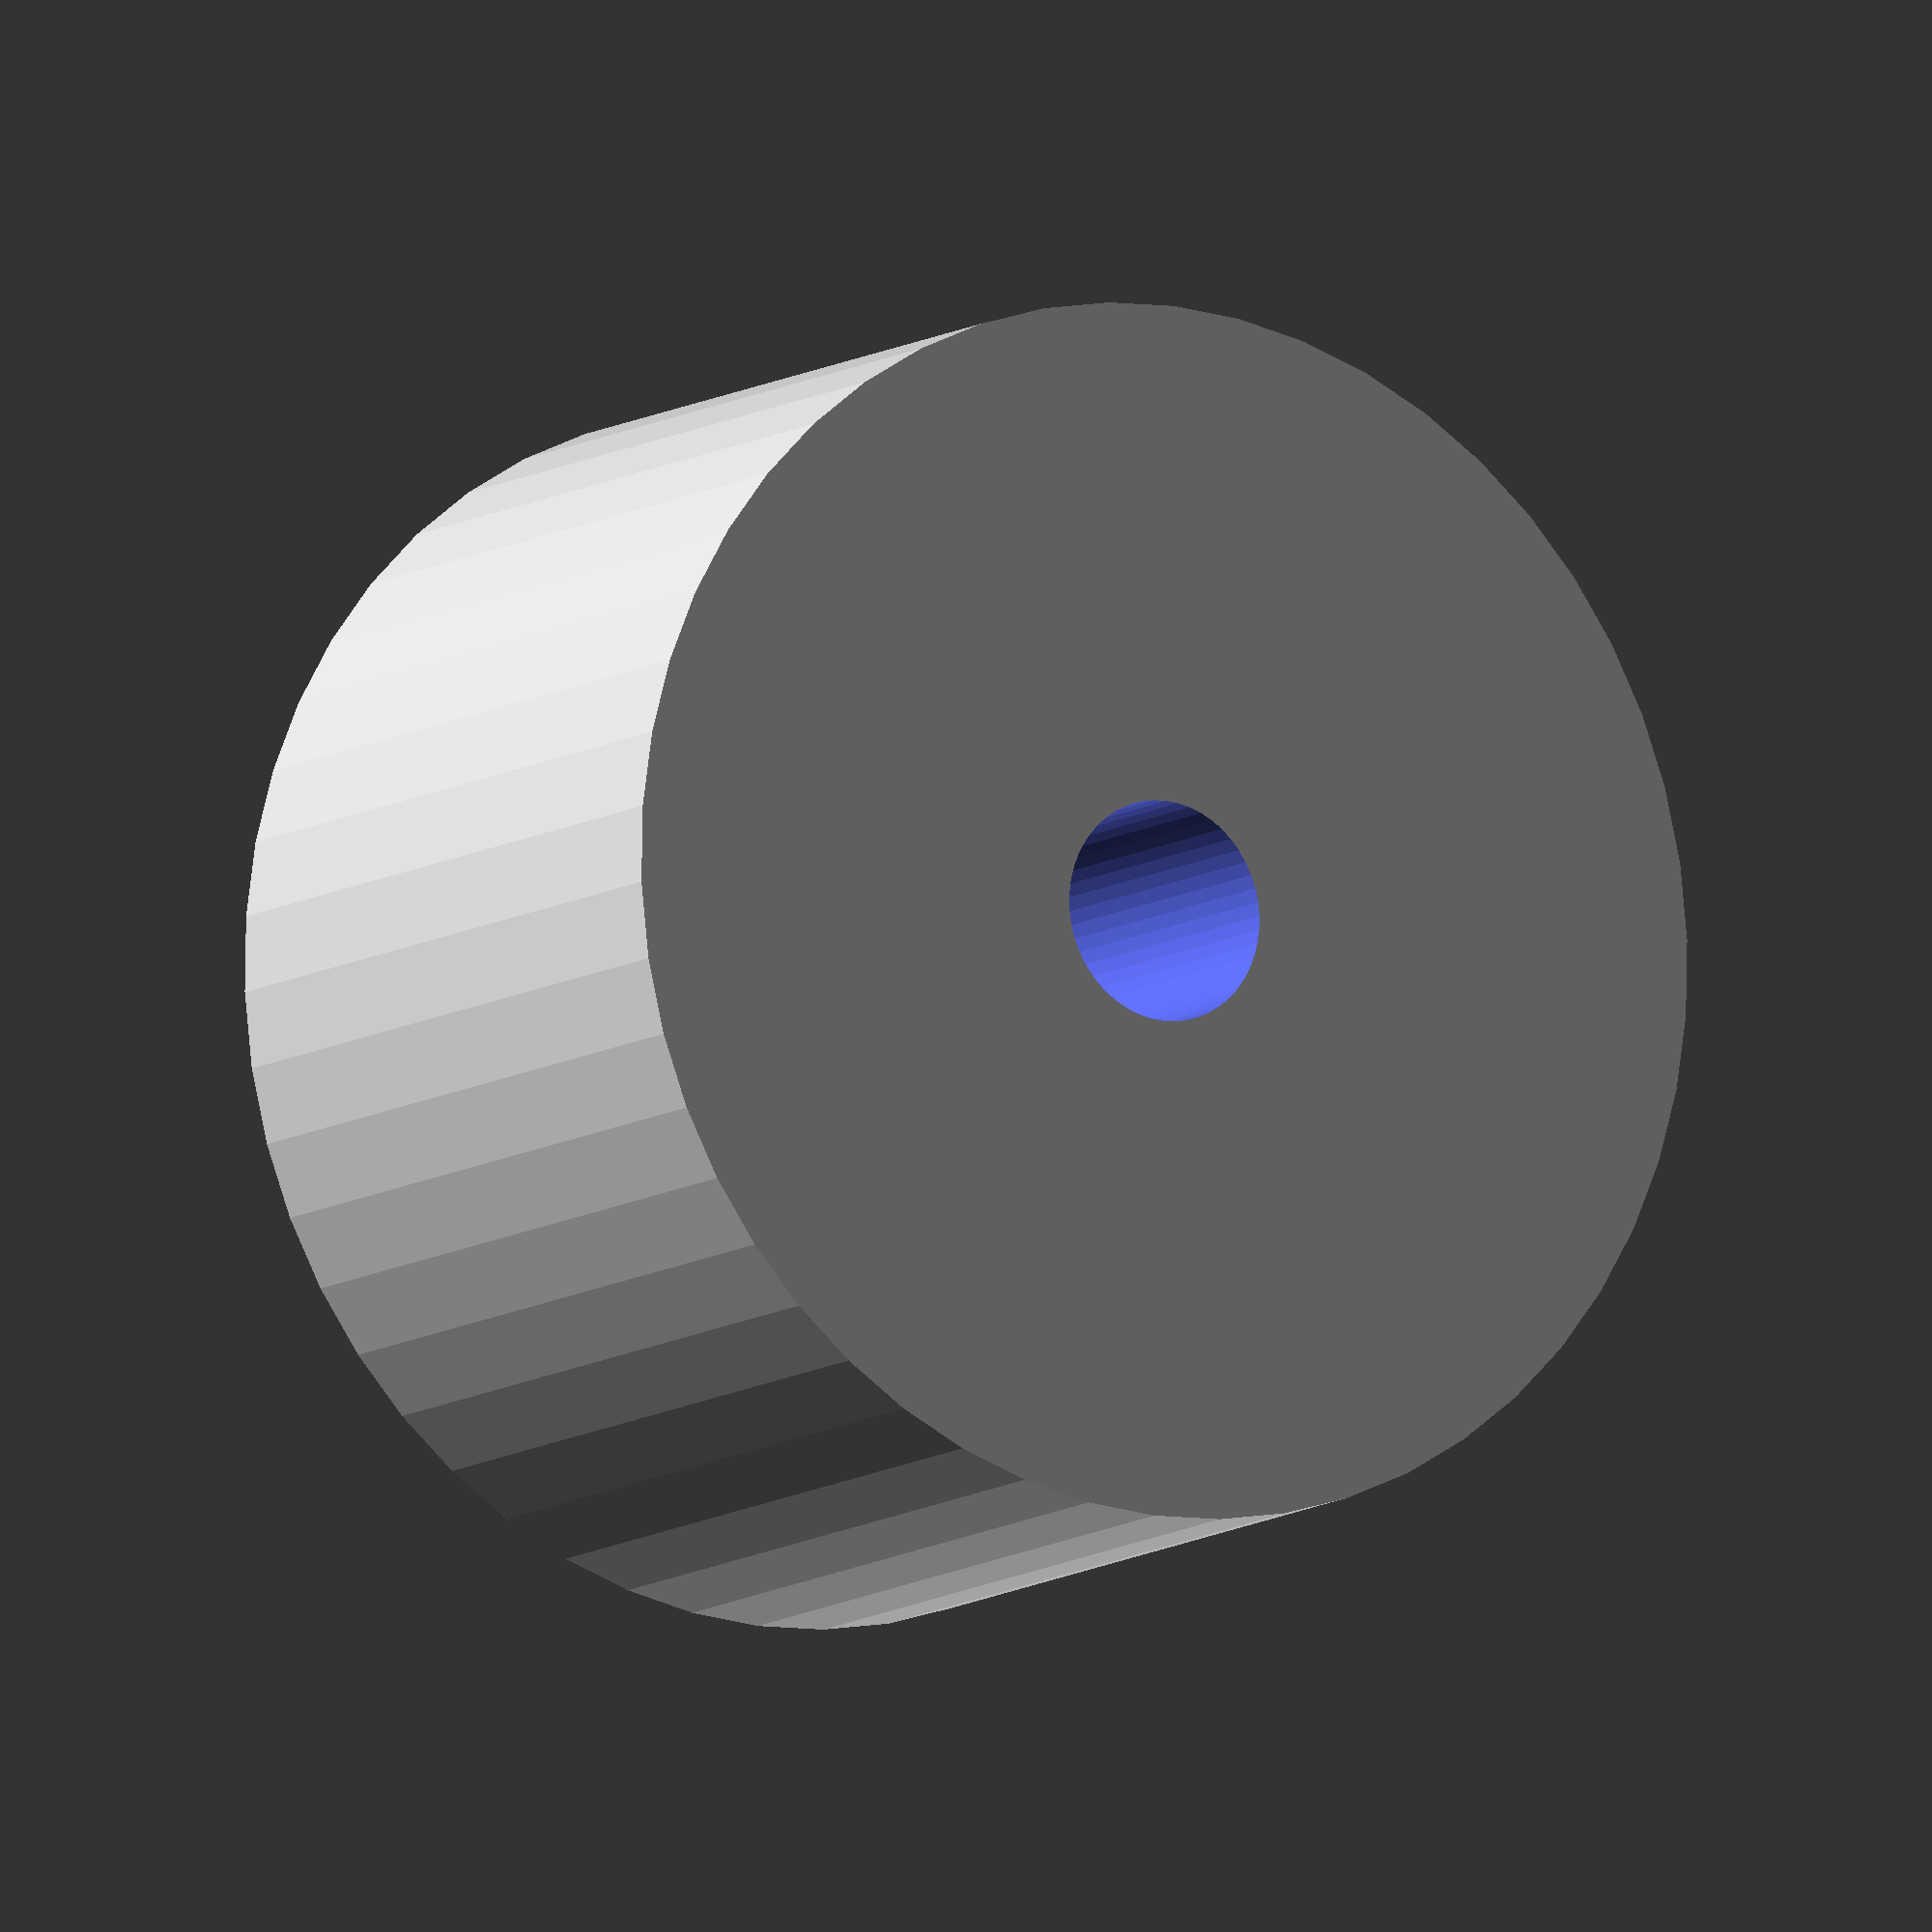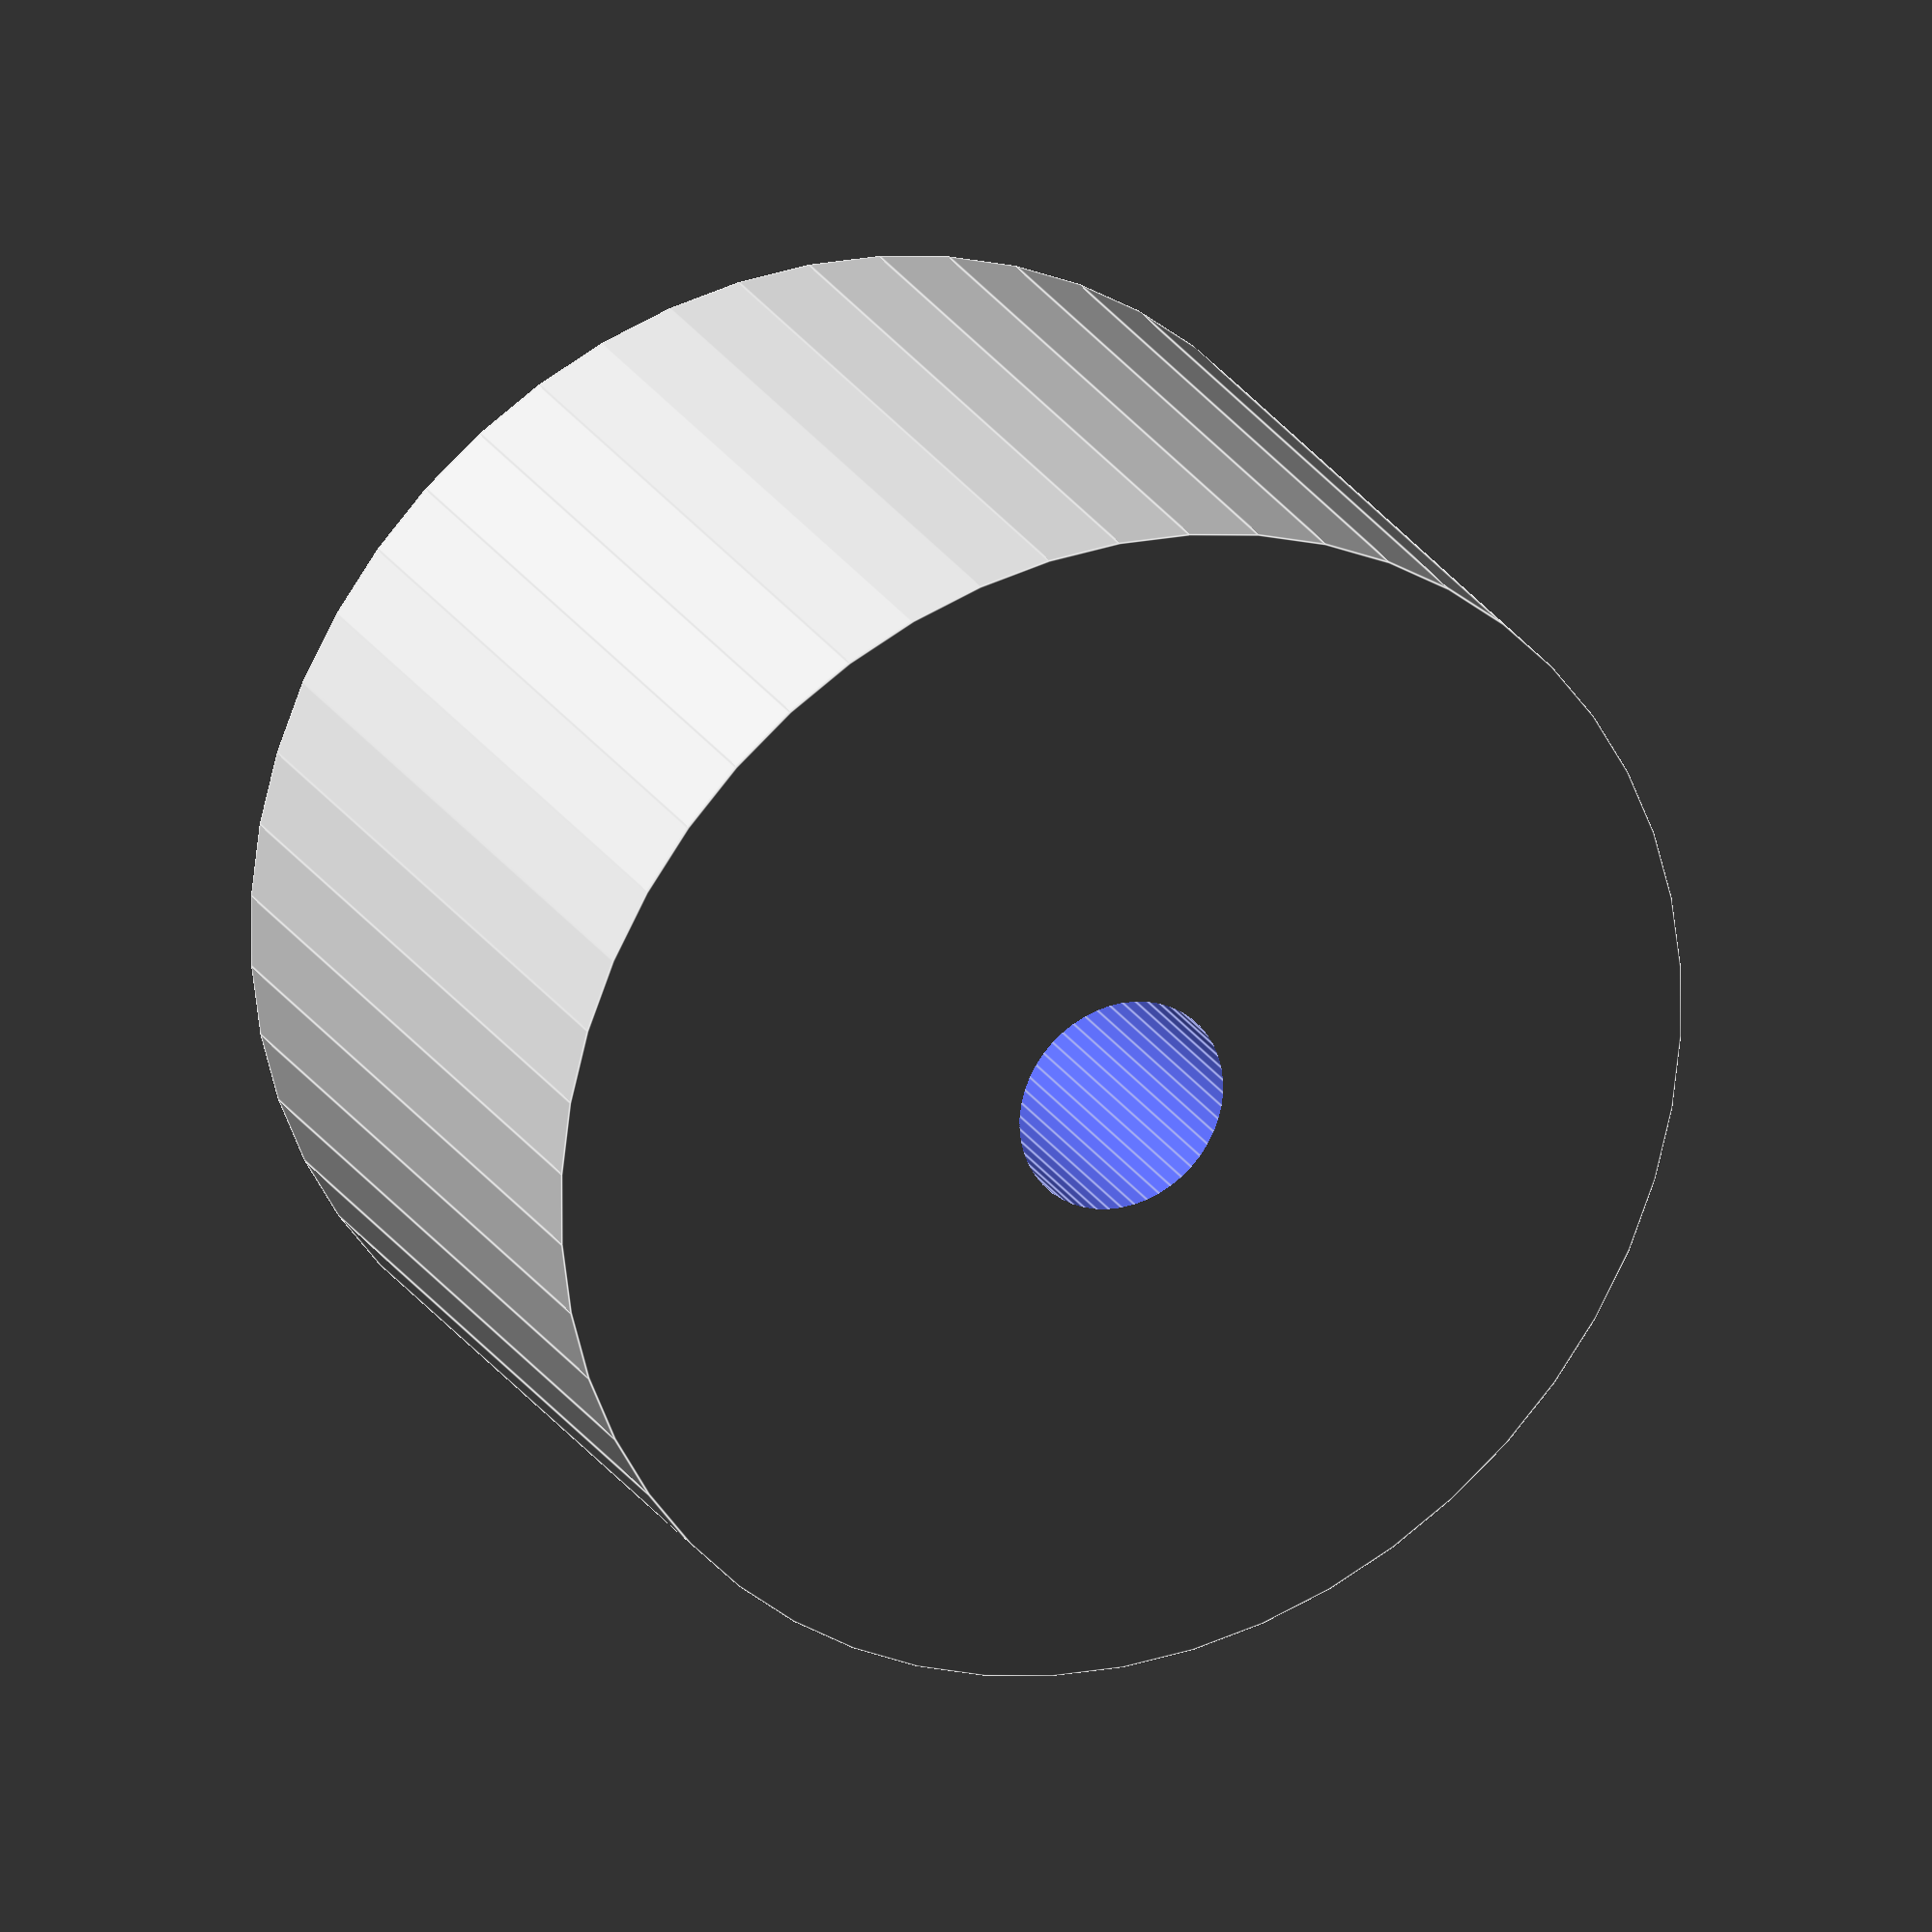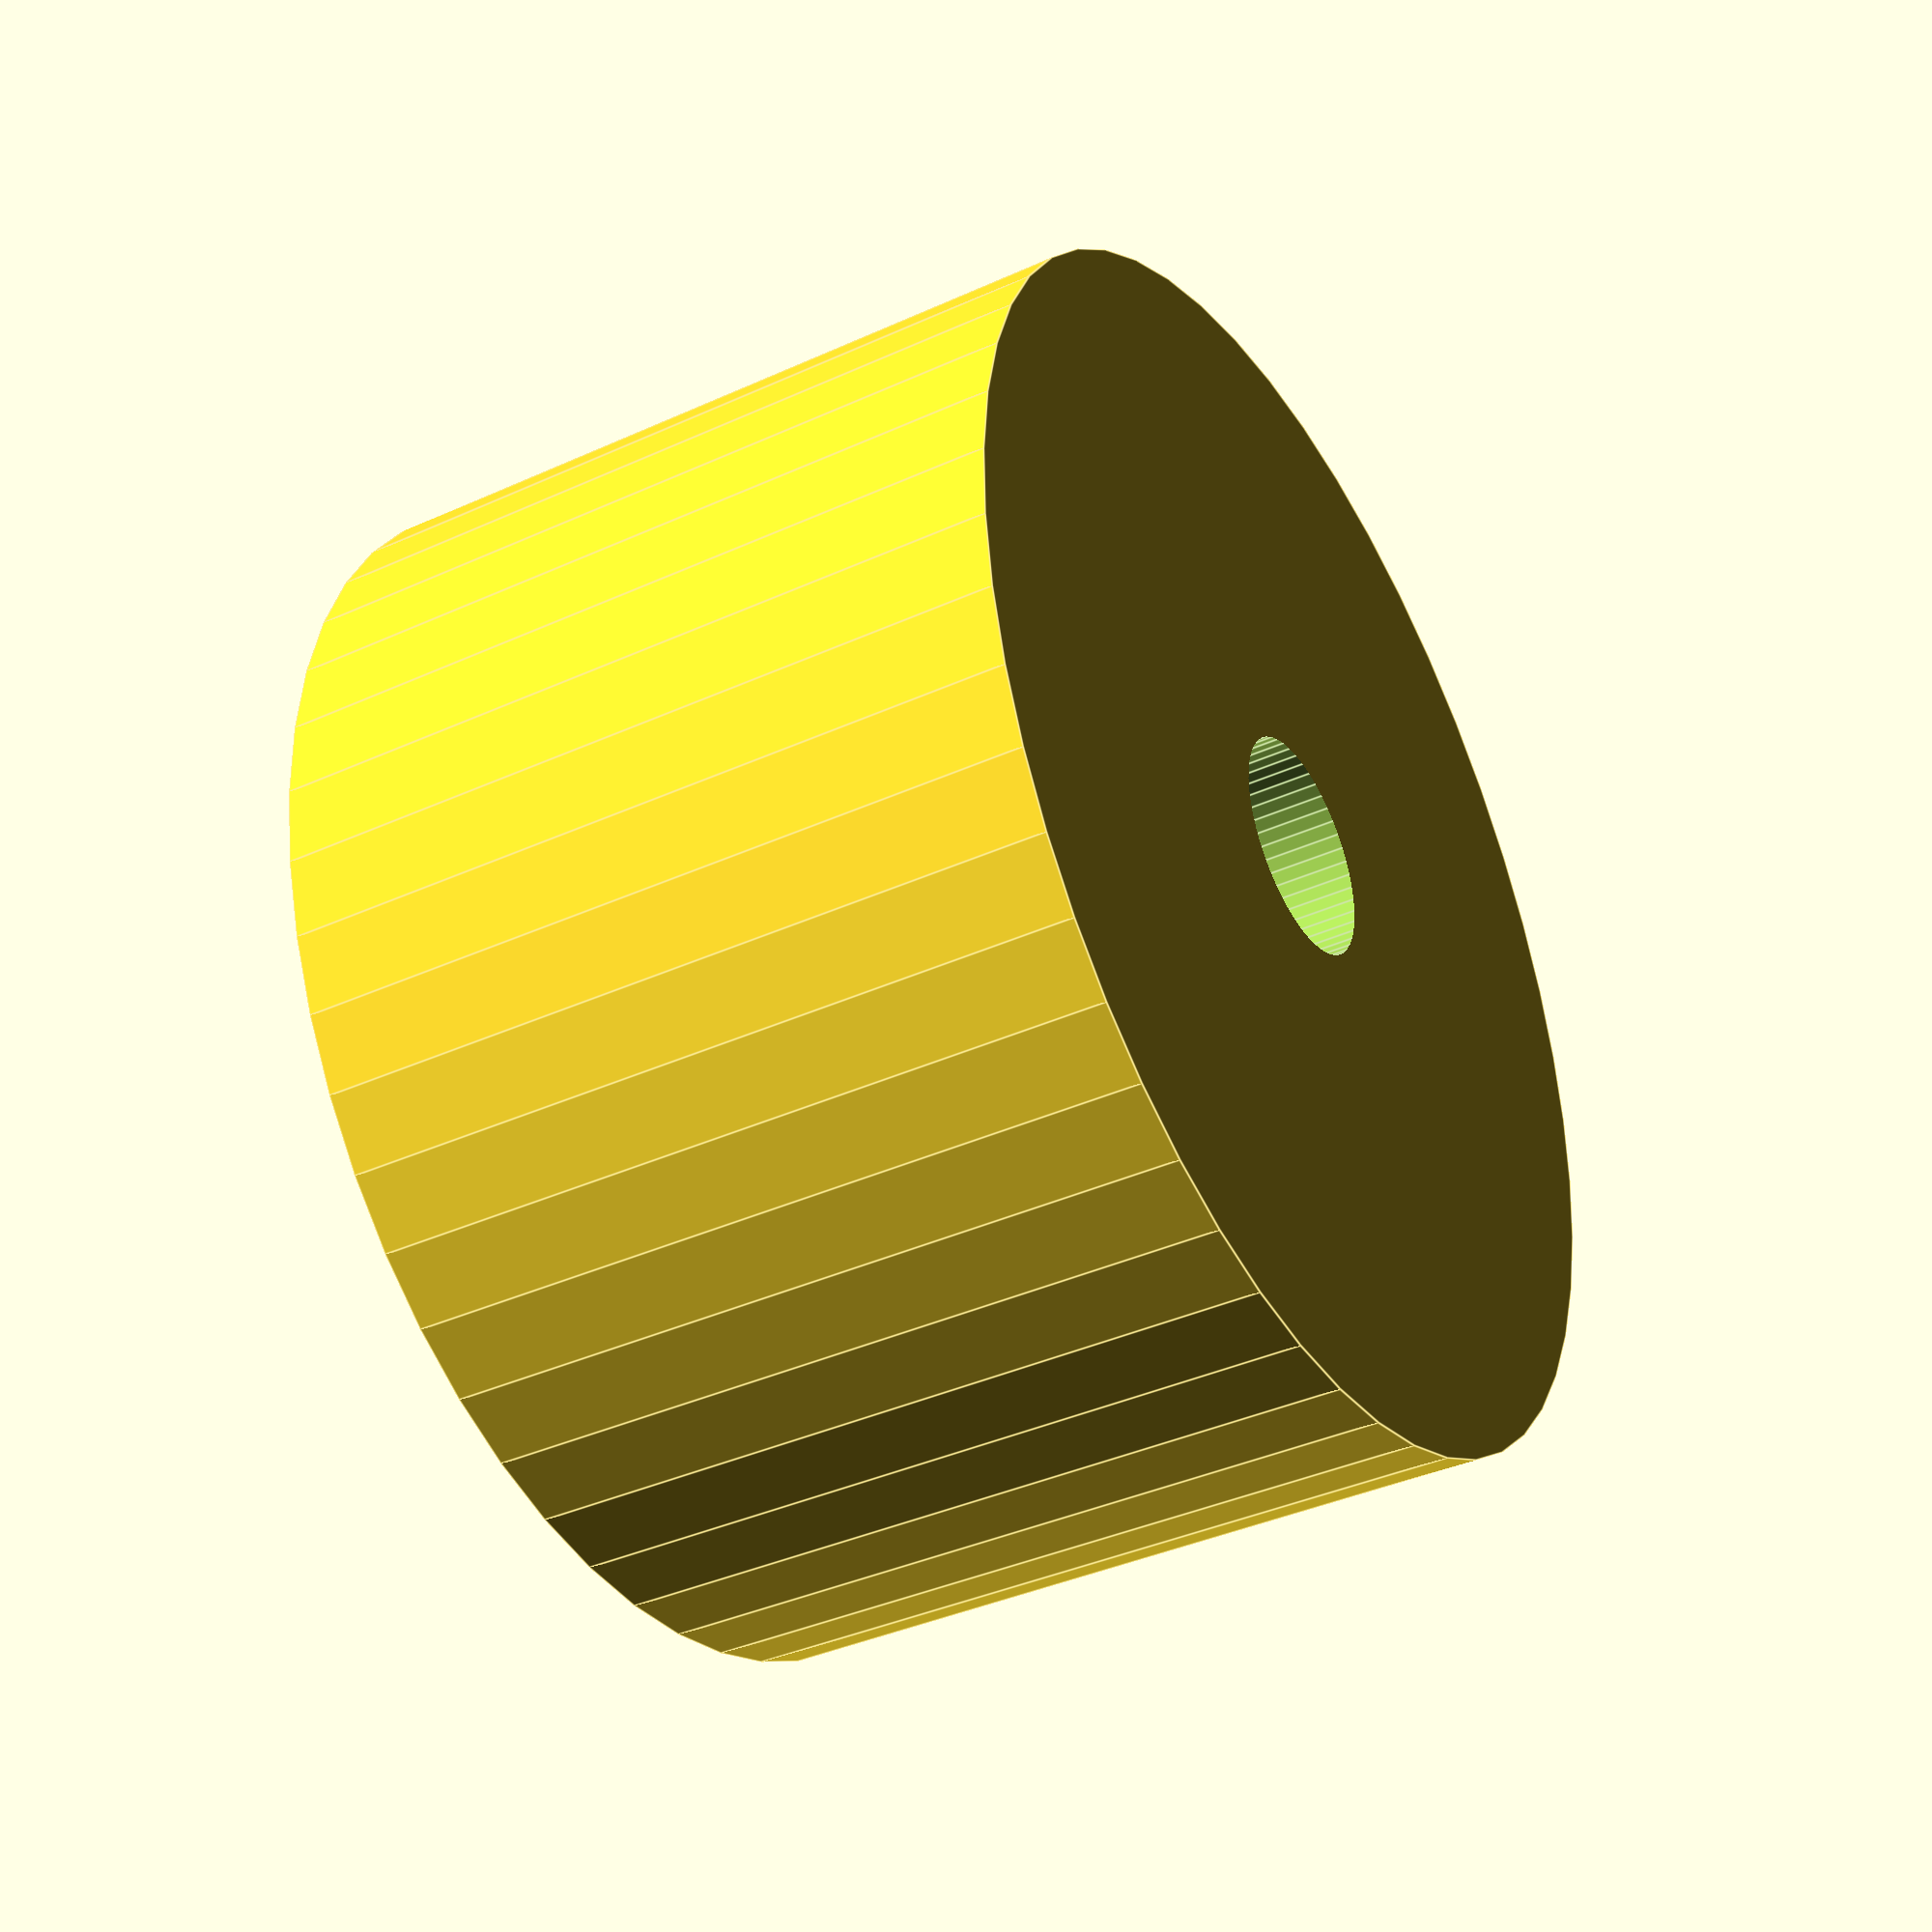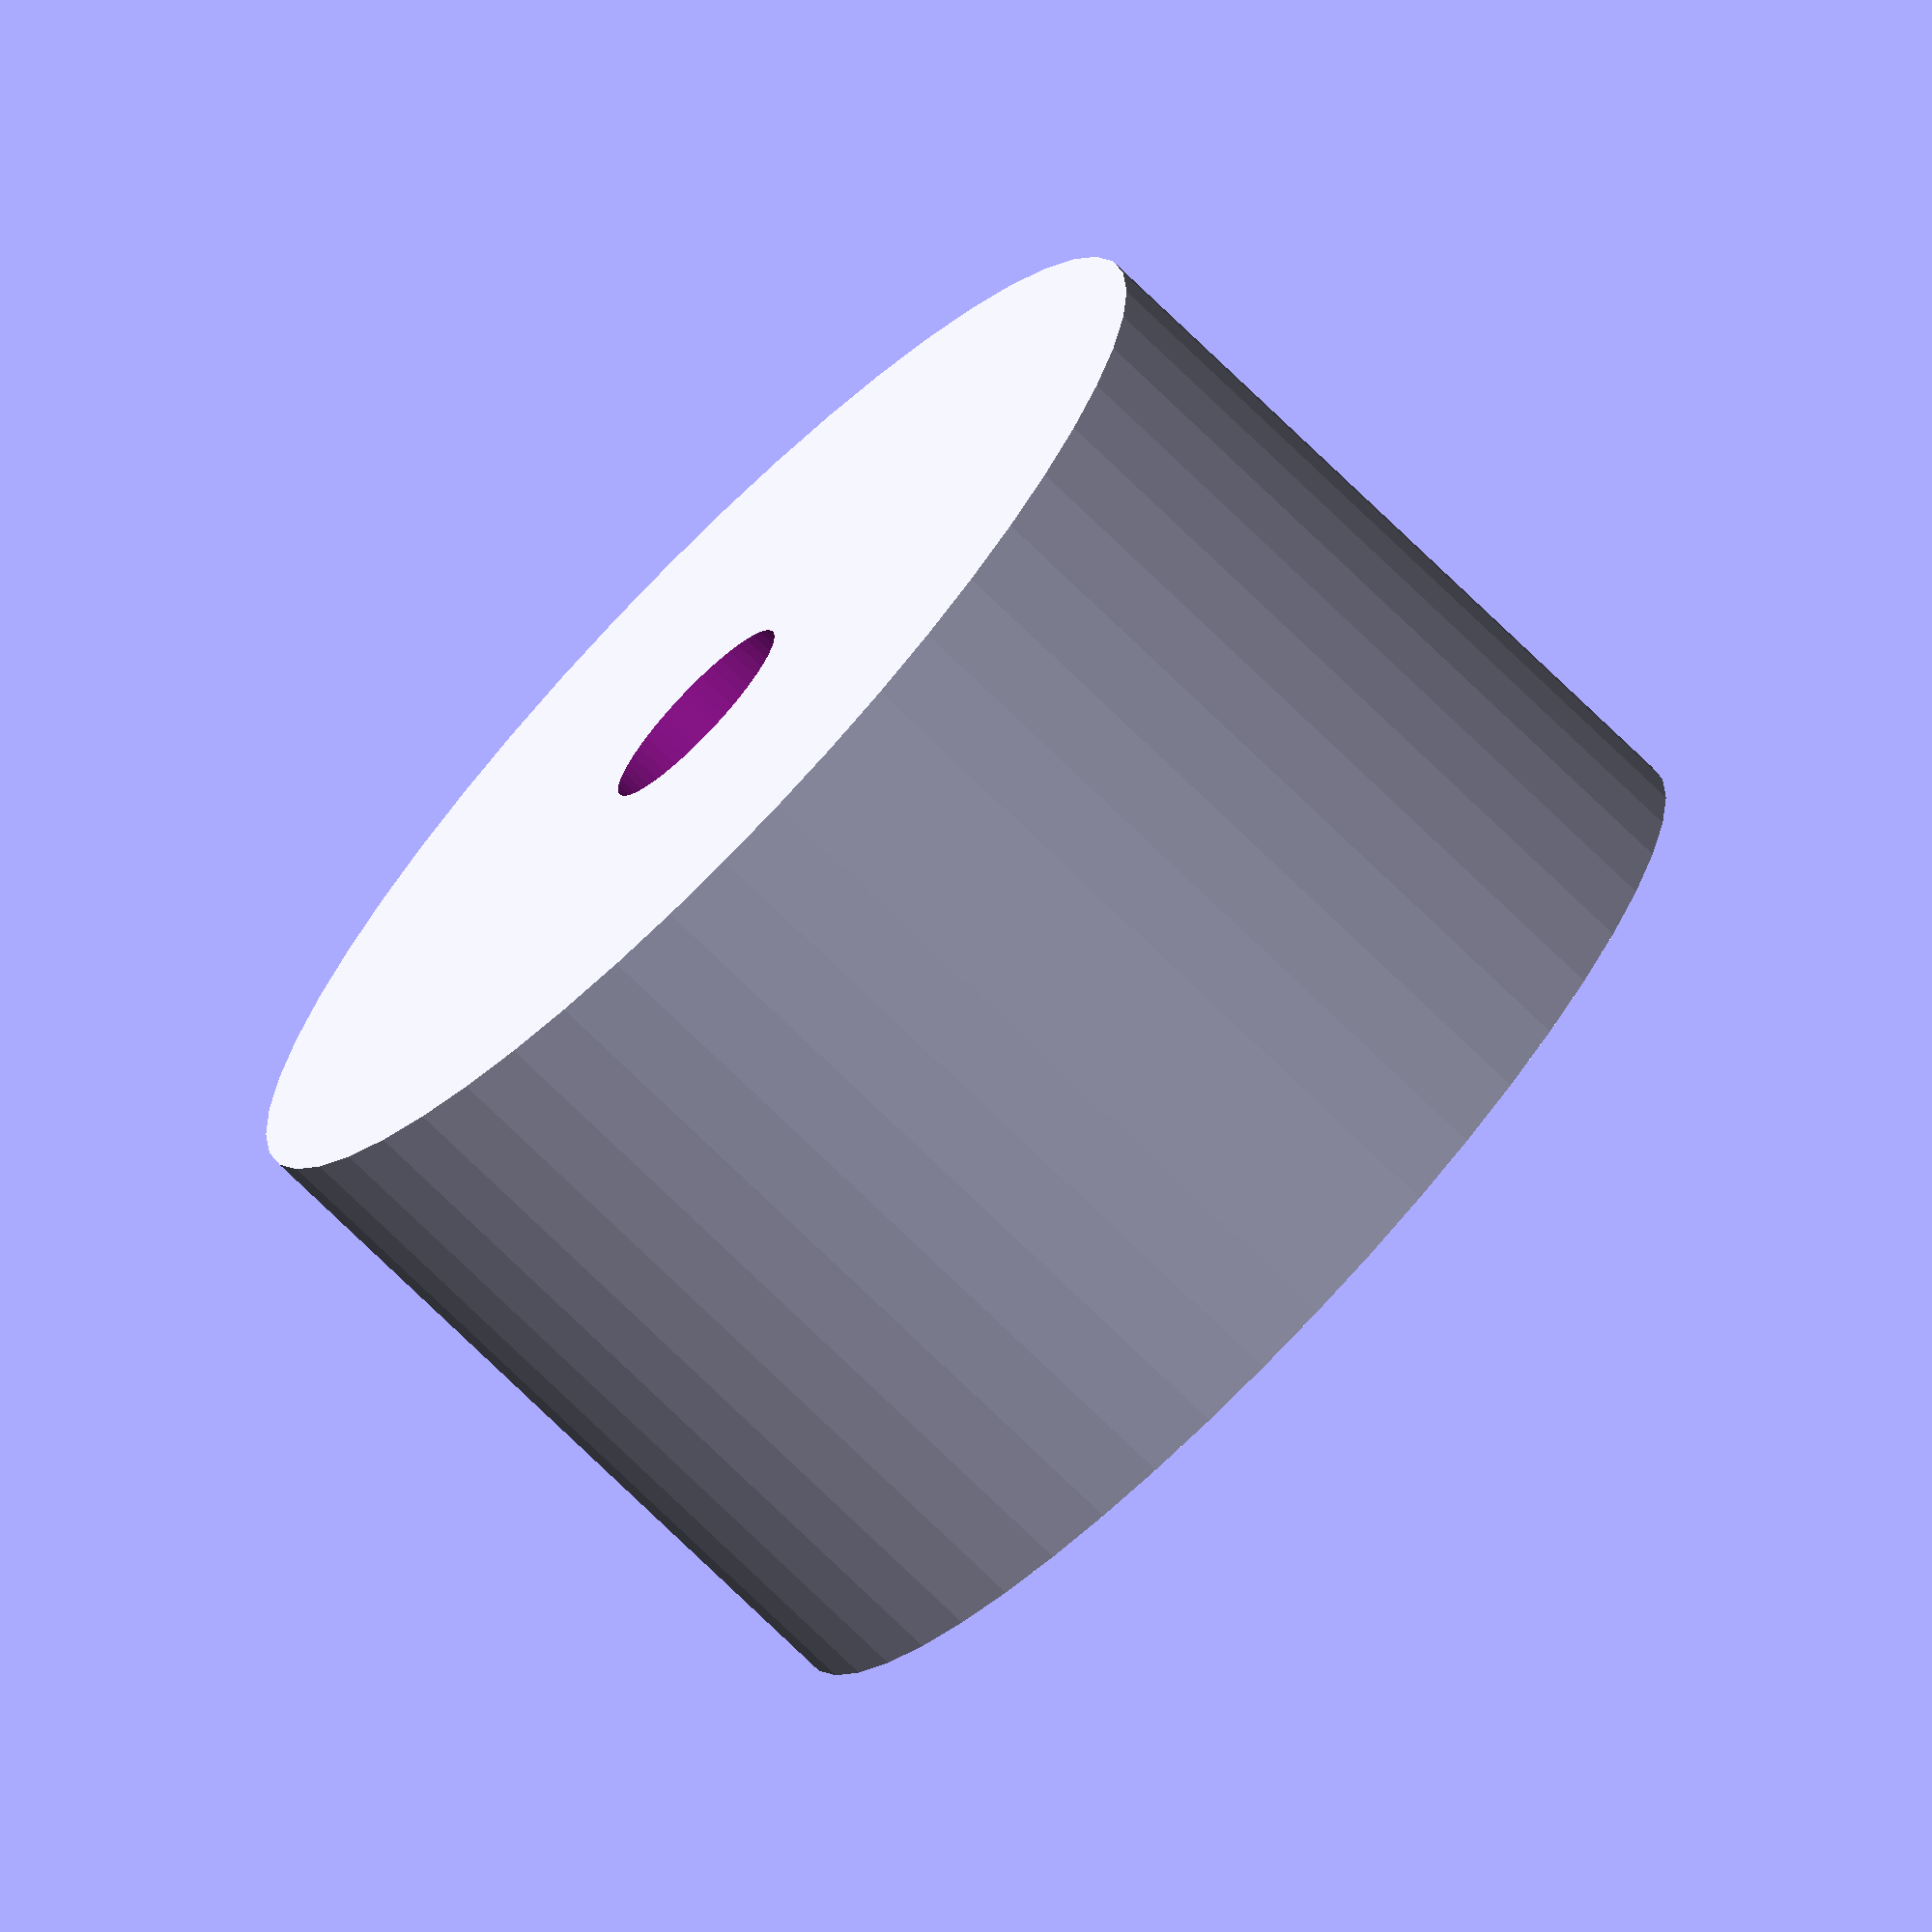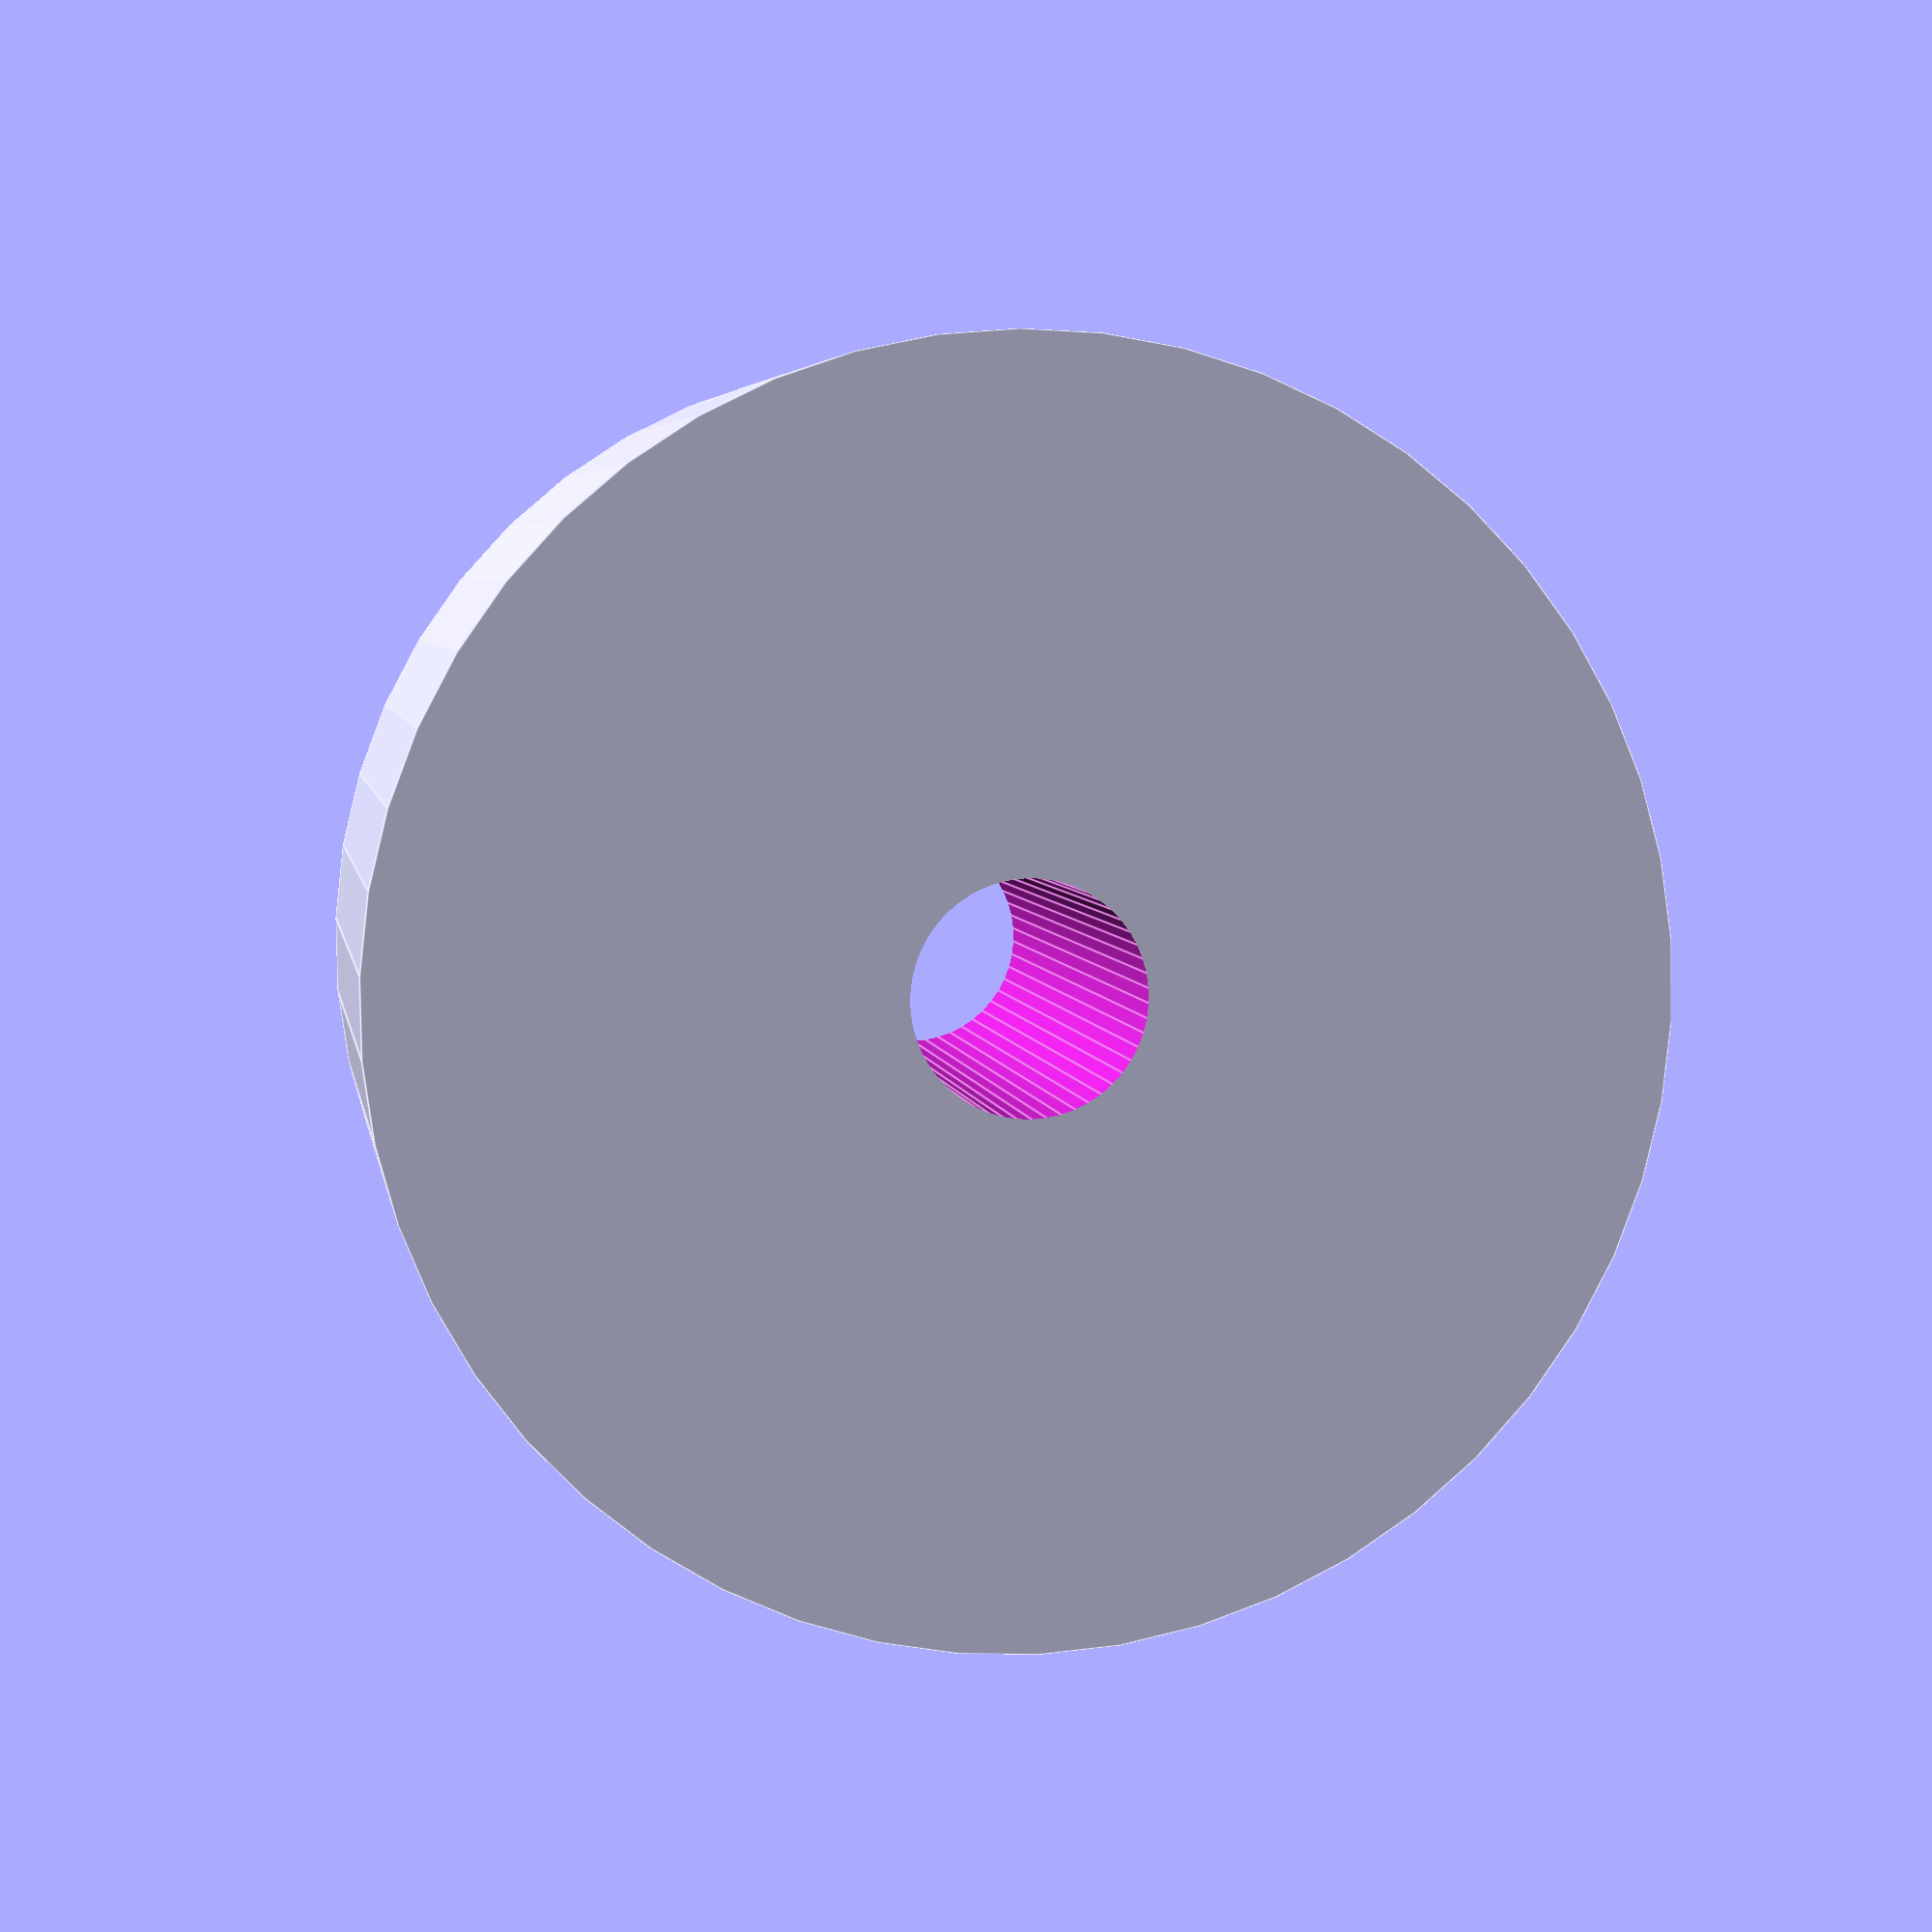
<openscad>
$fn = 50;


difference() {
	union() {
		translate(v = [0, 0, -13.5000000000]) {
			cylinder(h = 27, r = 22.0000000000);
		}
	}
	union() {
		translate(v = [0, 0, -100.0000000000]) {
			cylinder(h = 200, r = 4);
		}
	}
}
</openscad>
<views>
elev=9.9 azim=38.5 roll=148.3 proj=o view=wireframe
elev=156.1 azim=133.0 roll=204.3 proj=o view=edges
elev=37.8 azim=347.6 roll=300.3 proj=p view=edges
elev=253.4 azim=309.7 roll=314.4 proj=o view=wireframe
elev=175.3 azim=355.5 roll=189.0 proj=p view=edges
</views>
